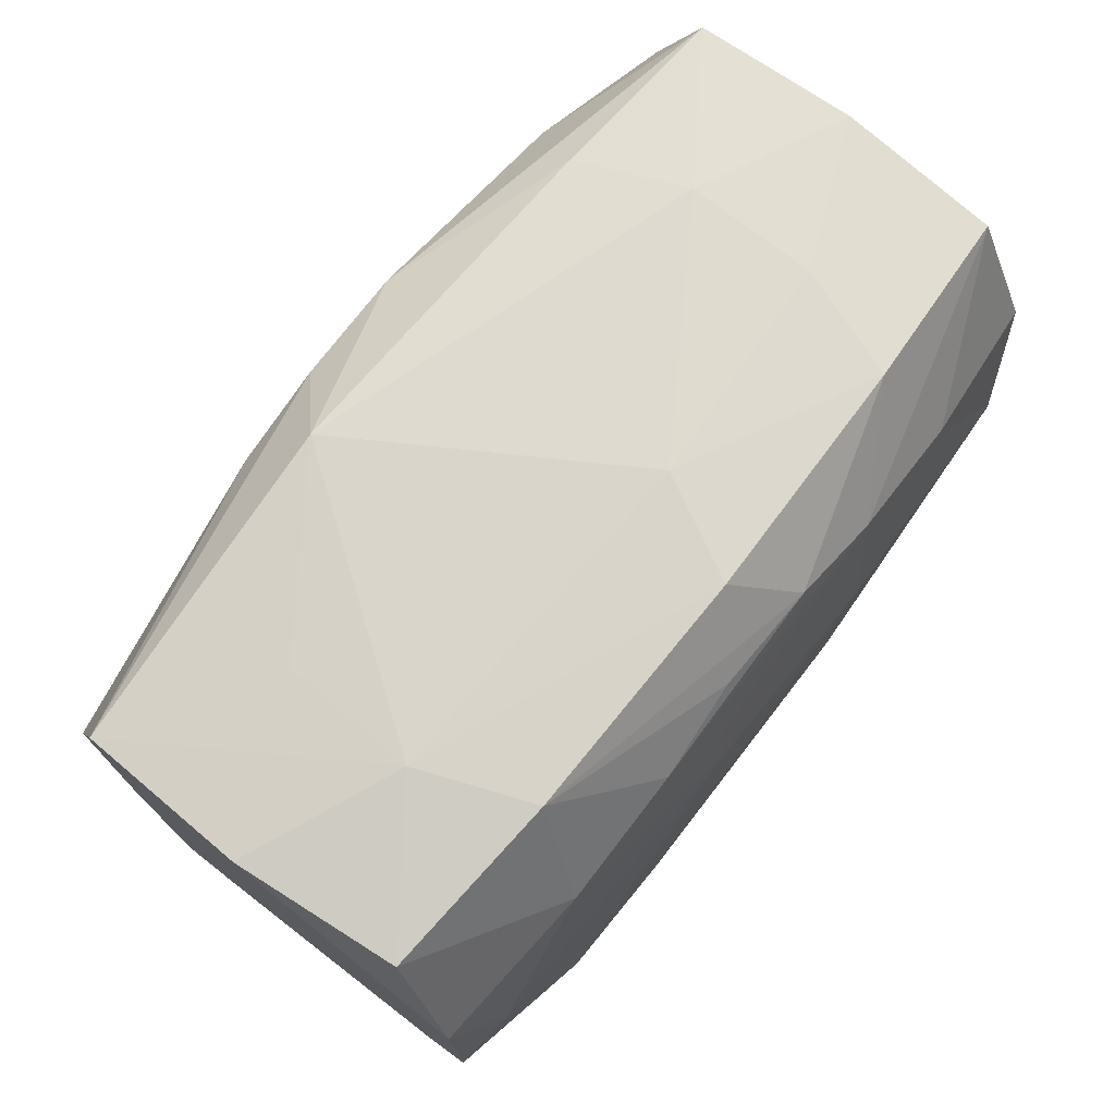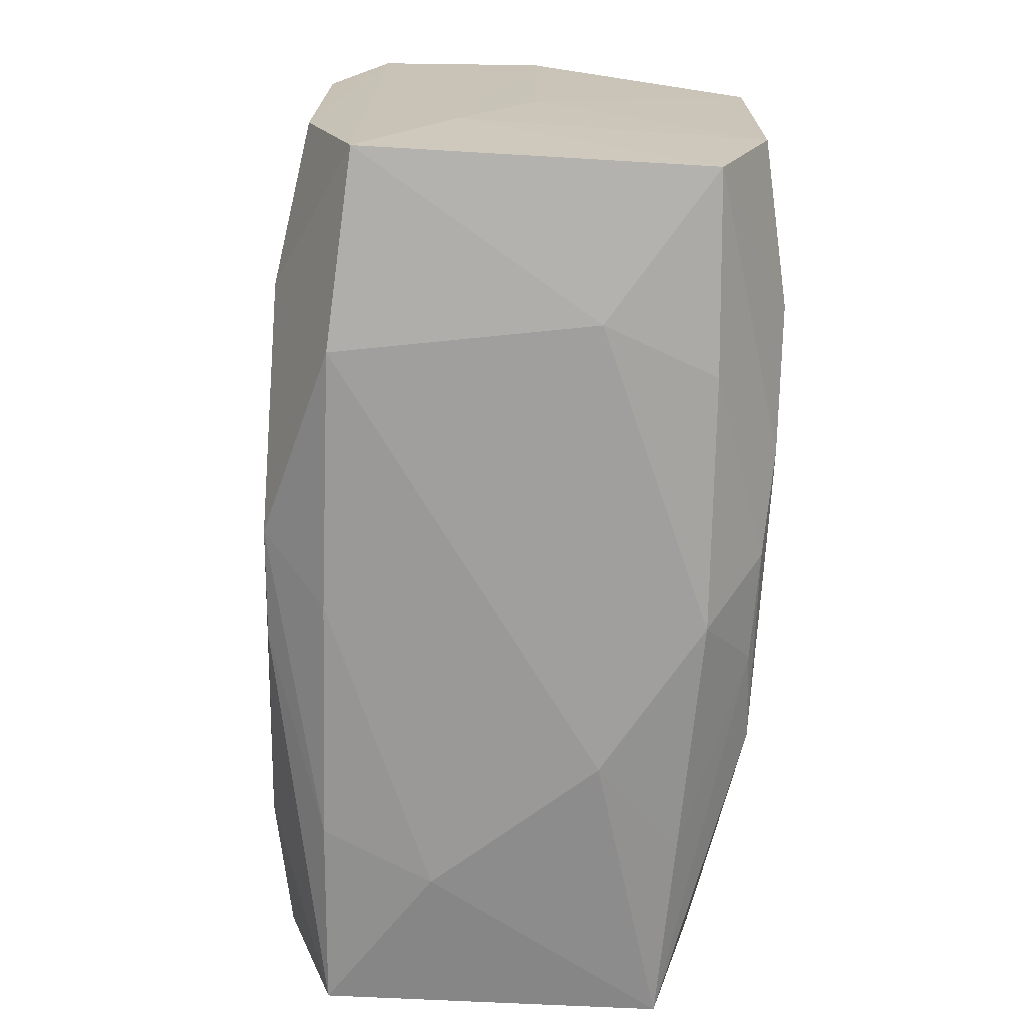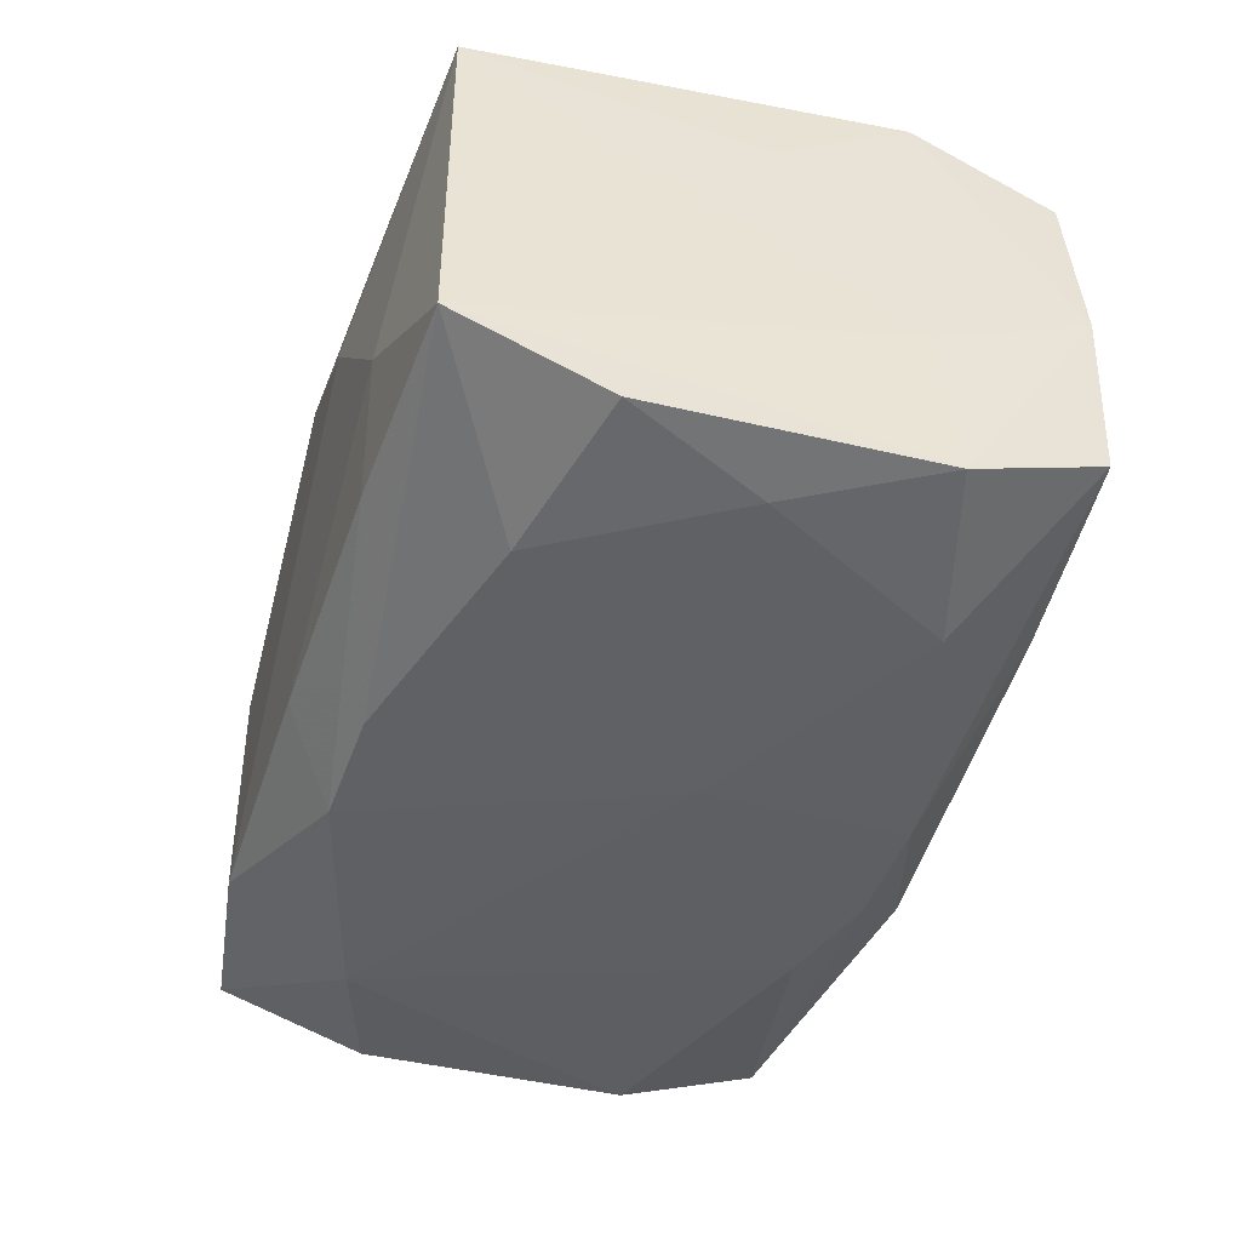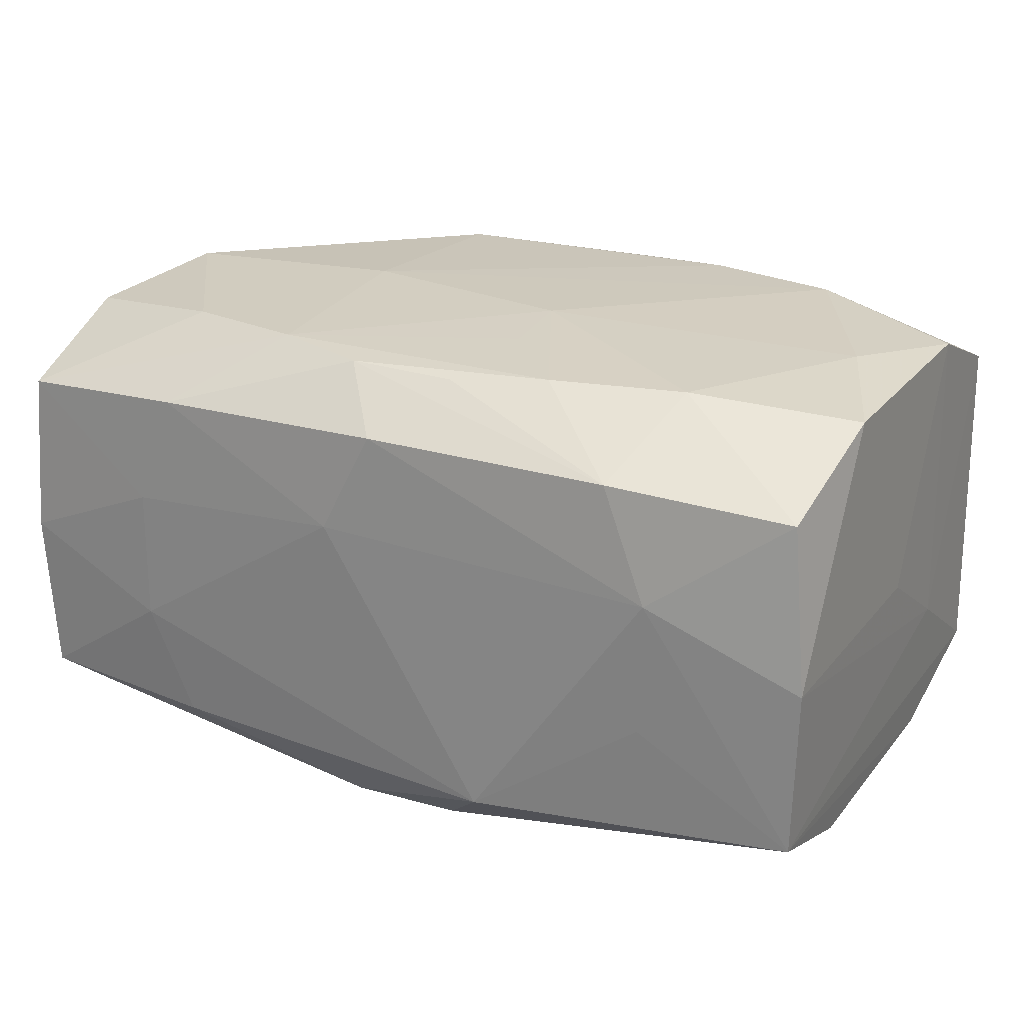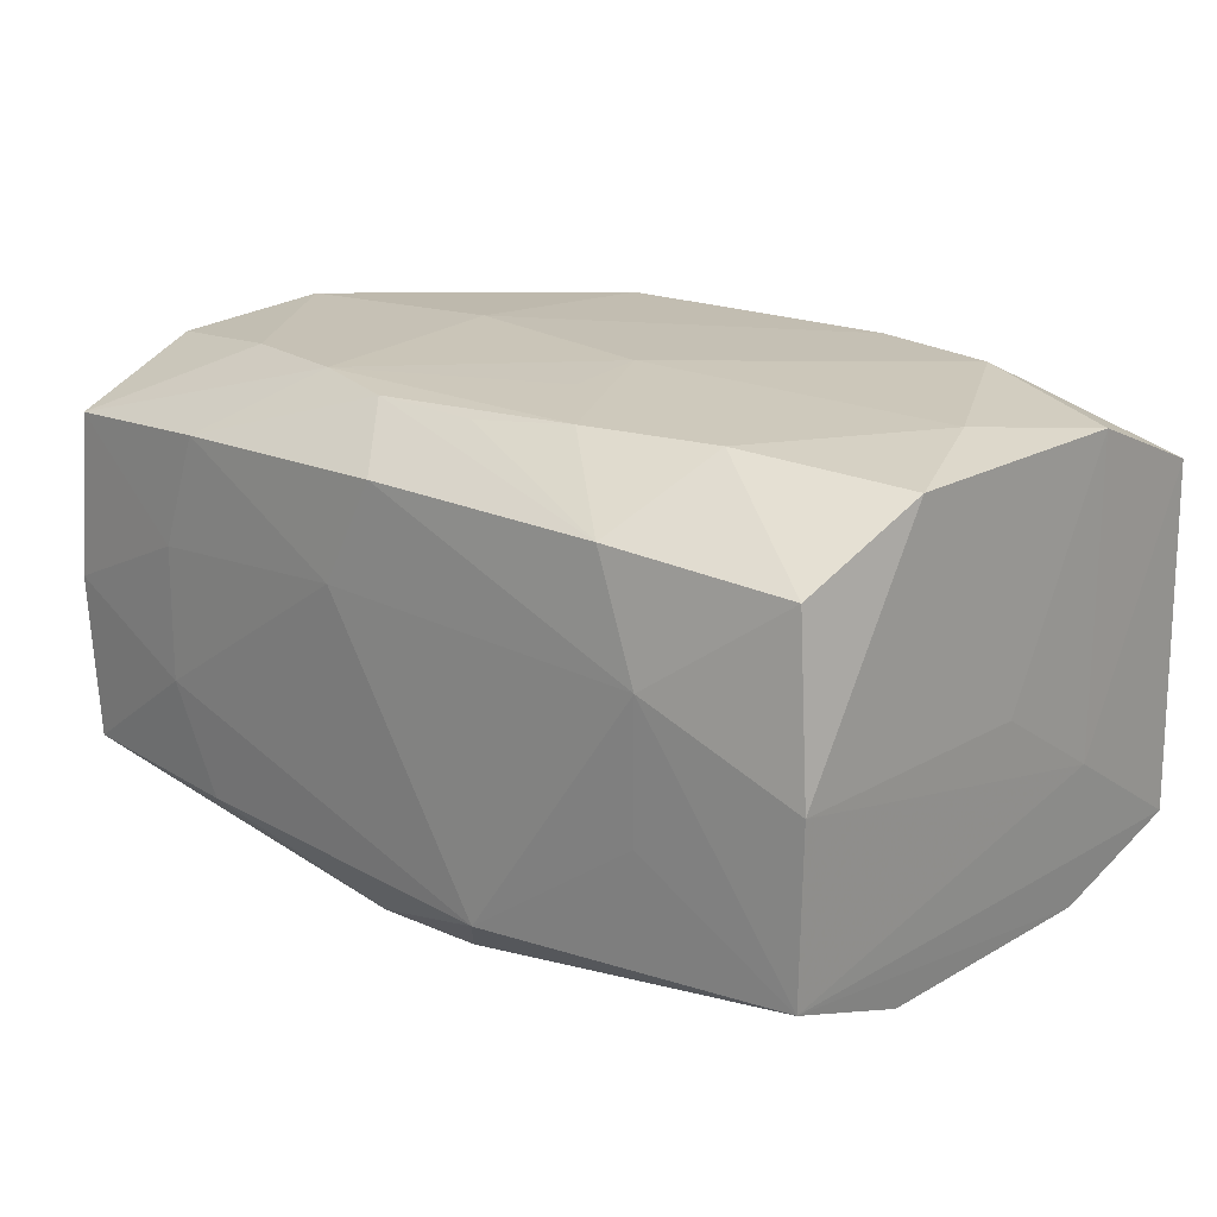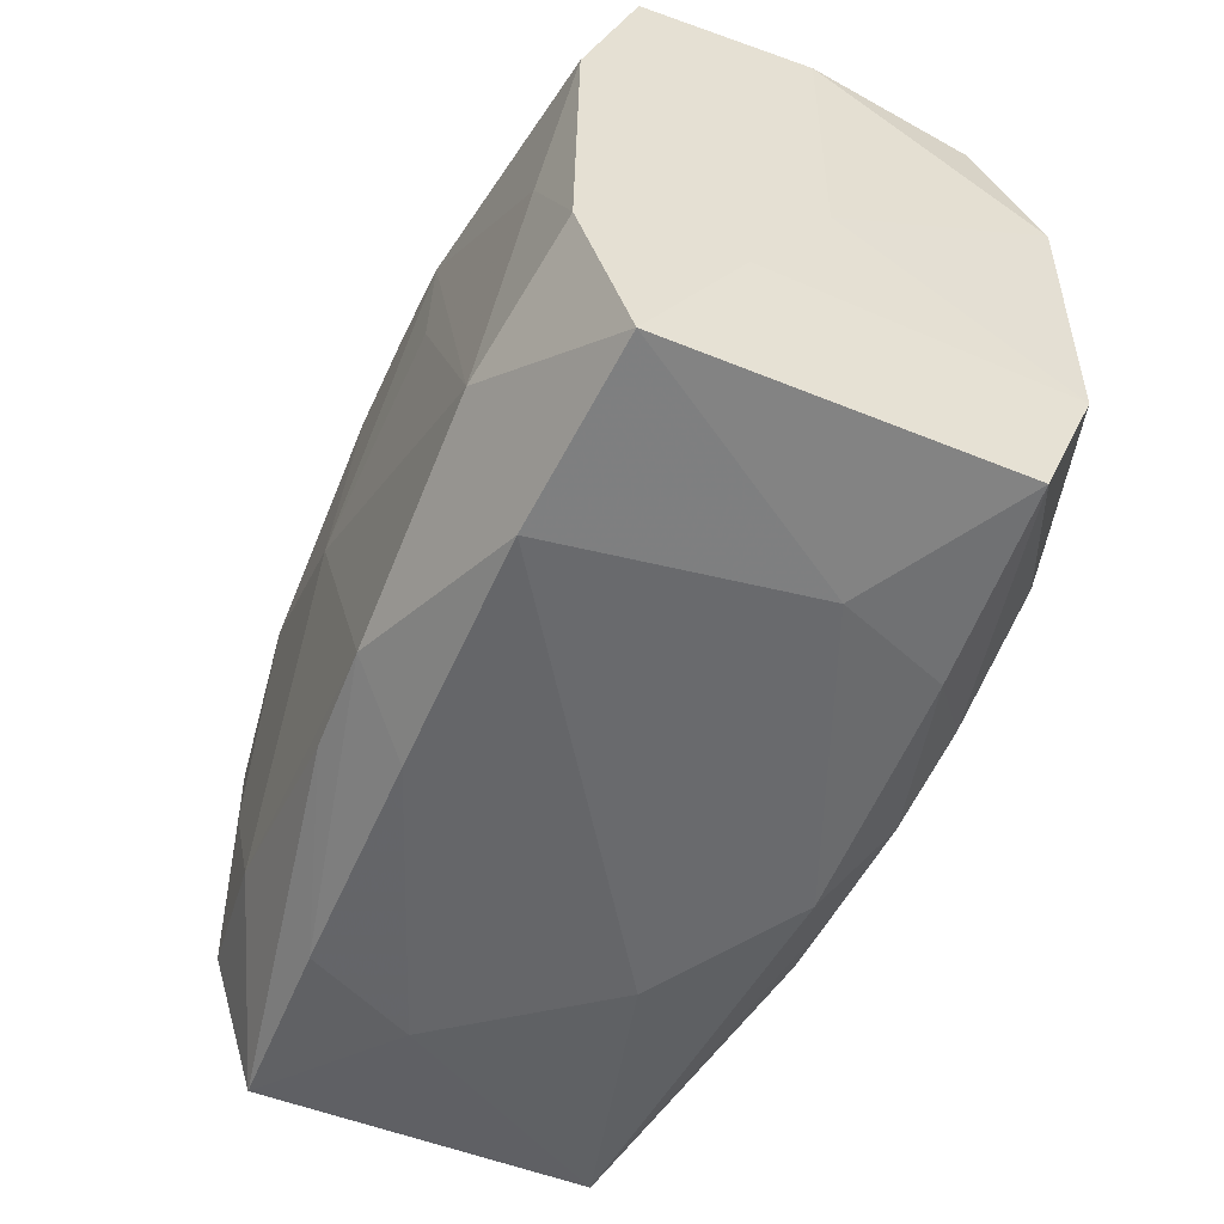
<metadata>
{"format":"obj","ext":"obj","renderer":"f3d","projection":"perspective","resolution":1024,"background":"white","views":[{"elev":72.2,"azim":-51.7,"up":"+Y"},{"elev":-71.3,"azim":-92.7,"up":"+Y"},{"elev":-44.5,"azim":74.3,"up":"+Z"},{"elev":23.0,"azim":-151.2,"up":"+Z"},{"elev":18.9,"azim":-137.0,"up":"+Z"},{"elev":-53.0,"azim":-113.0,"up":"+Y"}]}
</metadata>
<code>
v -0.03529 0.02099 0.01361
v -0.004032 -0.01944 0.01963
v 0.004903 -0.01905 0.01938
v 0.02287 0.02424 -0.005338
v -0.03537 -0.02279 0.01378
v 0.02042 -0.02282 -0.0146
v 0.004137 0.02013 -0.01994
v -0.03545 -0.0112 -0.01778
v 0.02288 0.02416 0.005464
v 0.01307 -0.02457 0.007407
v -0.005706 0.003479 0.02079
v -0.03568 -0.02281 -0.01371
v -0.02334 -0.01506 0.02032
v -0.01962 -0.0239 0.0146
v 0.003772 0.0249 0.006968
v -0.004633 0.01874 0.01914
v -0.02343 -0.02457 0.00557
v -0.01281 0.01713 -0.01992
v -0.004262 -0.01968 -0.02008
v -0.01276 0.007736 -0.02018
v 0.02258 0.01458 0.01948
v -0.02037 -0.02456 -0.01505
v 0.03468 -0.00962 0.01719
v 0.0004285 -0.02383 -0.01492
v 0.0197 0.024 0.01462
v -0.01212 -0.01752 0.02031
v 0.03239 0.0006917 0.0199
v 0.004816 -0.0191 -0.01971
v 0.01925 0.02371 -0.01422
v -0.03649 -0.000573 0.0001756
v 0.004123 0.01922 0.01942
v -0.03677 0.02189 0.0002723
v 0.03592 -0.009854 -0.01812
v -0.0004135 0.02452 0.01526
v 0.02431 -0.02349 -0.005663
v 0.02308 -0.01346 -0.01963
v 0.03648 0.01103 -0.006308
v 0.03663 -0.02148 -0.01402
v 0.03663 -0.02154 0.01363
v 0.01194 0.01714 0.0198
v -0.005008 0.01984 -0.01979
v 0.03637 0.0008117 0.01024
v -0.02399 0.0235 -0.005211
v -0.02294 0.01367 0.01962
v 0.0005493 -0.02457 0.01518
v -0.03572 0.01021 -0.01762
v 0.03631 0.01196 -0.01844
v -0.03633 0.02166 -0.01343
v -0.006188 0.01008 0.02028
v -0.03624 0.01023 0.01838
v 0.03487 0.02255 0.01348
v -0.03626 -0.01062 -0.006095
v -0.02318 -0.0147 -0.01993
v -0.02065 0.02339 0.01488
v 0.01288 -0.01691 0.02009
v 0.01295 0.0003066 0.02082
v 0.03568 0.01156 0.01799
v 0.02051 -0.02292 0.01434
v -0.02438 0.02387 0.005779
v 0.005708 0.00396 -0.02111
v 0.03561 0.02312 1.587e-05
v 0.03494 0.02278 -0.01351
v -0.03156 -0.0005611 0.01972
v -0.01233 0.01652 0.01972
v 0.03108 0.000836 -0.01931
v -0.03581 -0.01152 0.01829
v -0.009918 0.02461 -0.01501
v 0.02321 0.01525 -0.0201
v -0.03053 -0.0003745 -0.01868
f 12 5 52
f 52 66 30
f 5 66 52
f 17 5 12
f 12 52 48
f 45 17 10
f 22 17 12
f 10 17 22
f 32 52 30
f 32 48 52
f 12 48 8
f 8 53 12
f 69 53 8
f 10 39 58
f 58 45 10
f 5 17 14
f 17 45 14
f 33 38 36
f 36 65 33
f 42 57 39
f 35 39 10
f 35 38 39
f 10 22 35
f 6 38 35
f 54 44 64
f 41 48 67
f 67 7 41
f 29 7 67
f 1 44 54
f 48 32 59
f 59 1 54
f 32 1 59
f 69 8 46
f 46 8 48
f 5 14 26
f 39 57 23
f 57 27 23
f 6 35 24
f 24 35 22
f 12 53 19
f 19 22 12
f 19 53 60
f 60 36 19
f 19 24 22
f 6 24 19
f 60 53 20
f 33 65 47
f 47 38 33
f 44 1 50
f 50 1 32
f 30 66 50
f 50 32 30
f 67 48 43
f 43 59 67
f 48 59 43
f 67 59 15
f 48 41 18
f 18 46 48
f 60 20 18
f 69 46 18
f 18 7 60
f 18 41 7
f 18 53 69
f 18 20 53
f 2 14 45
f 2 26 14
f 13 66 5
f 5 26 13
f 13 26 56
f 28 38 6
f 6 19 28
f 28 36 38
f 28 19 36
f 64 40 31
f 60 7 68
f 68 47 65
f 68 36 60
f 65 36 68
f 57 42 37
f 37 42 39
f 39 38 37
f 38 47 37
f 57 51 21
f 21 51 40
f 21 27 57
f 56 27 21
f 21 40 56
f 4 29 67
f 67 15 4
f 54 31 34
f 34 59 54
f 34 15 59
f 45 58 3
f 3 2 45
f 3 58 39
f 63 50 66
f 66 13 63
f 44 50 63
f 11 13 56
f 44 63 11
f 11 63 13
f 56 40 11
f 11 64 44
f 54 64 16
f 16 31 54
f 64 31 16
f 29 4 62
f 47 68 62
f 7 29 62
f 62 68 7
f 15 34 25
f 25 34 31
f 40 51 25
f 25 31 40
f 39 23 55
f 55 3 39
f 55 23 27
f 55 27 56
f 56 26 55
f 26 2 55
f 2 3 55
f 49 11 40
f 49 40 64
f 64 11 49
f 61 62 4
f 61 51 57
f 57 37 61
f 61 37 47
f 47 62 61
f 9 4 15
f 15 25 9
f 9 61 4
f 9 25 51
f 51 61 9

</code>
